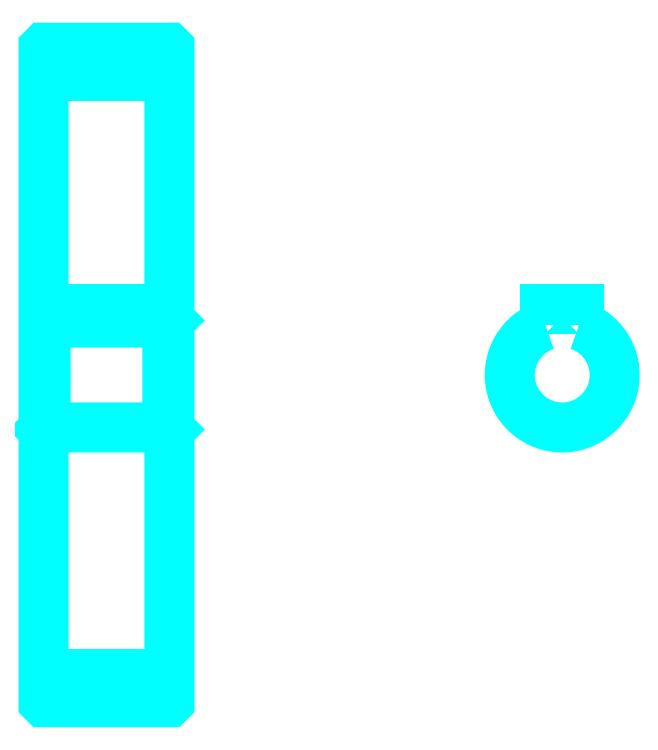
<metadata>
{"format":"dxf","ext":"dxf","renderer":"ezdxf+matplotlib","layout":"modelspace","background":"white","min_lineweight":24,"dpi":150}
</metadata>
<code>
0
SECTION
2
ENTITIES
0
LINE
8
0
10
150.3
20
206.6
30
0
11
180.3
21
206.6
31
0
0
LINE
8
0
10
150.3
20
64.08
30
0
11
180.3
21
64.08
31
0
0
LINE
8
0
10
180.3
20
148.3
30
0
11
179.8
21
147.8
31
0
0
LINE
8
0
10
180.3
20
122.3
30
0
11
179.8
21
122.8
31
0
0
LINE
8
0
10
150.3
20
122.3
30
0
11
150.8
21
122.8
31
0
0
POLYLINE
8
0
66
1
10
0
20
0
30
0
70
2
0
VERTEX
8
0
10
150.3
20
122.3
30
0
70
0
0
VERTEX
8
0
10
150.3
20
57.43
30
0
70
0
0
VERTEX
8
0
10
150.4
20
57.33
30
0
70
0
0
VERTEX
8
0
10
180.2
20
57.33
30
0
70
0
0
VERTEX
8
0
10
180.3
20
57.43
30
0
70
0
0
VERTEX
8
0
10
180.3
20
213.2
30
0
70
0
0
VERTEX
8
0
10
180.2
20
213.3
30
0
70
0
0
VERTEX
8
0
10
150.4
20
213.3
30
0
70
0
0
VERTEX
8
0
10
150.3
20
213.2
30
0
70
0
0
VERTEX
8
0
10
150.3
20
122.3
30
0
70
0
0
SEQEND
8
0
0
POLYLINE
8
0
66
1
10
0
20
0
30
0
70
2
0
VERTEX
8
0
10
150.3
20
148.3
30
0
70
0
0
VERTEX
8
0
10
150.8
20
147.8
30
0
70
0
0
VERTEX
8
0
10
150.8
20
122.8
30
0
70
0
0
VERTEX
8
0
10
179.8
20
122.8
30
0
70
0
0
VERTEX
8
0
10
179.8
20
147.8
30
0
70
0
0
VERTEX
8
0
10
150.8
20
147.8
30
0
70
0
0
SEQEND
8
0
0
ARC
8
0
10
273.9
20
135.3
30
0
40
12.5
50
108.7
51
71.34
0
POLYLINE
8
0
66
1
10
0
20
0
30
0
70
2
0
VERTEX
8
0
10
277.9
20
147.2
30
0
70
0
0
VERTEX
8
0
10
277.9
20
151.1
30
0
70
0
0
VERTEX
8
0
10
269.9
20
151.1
30
0
70
0
0
VERTEX
8
0
10
269.9
20
147.2
30
0
70
0
0
SEQEND
8
0
0
LINE
8
0
10
150.3
20
151.1
30
0
11
180.3
21
151.1
31
0
0
ENDSEC
0
EOF

</code>
